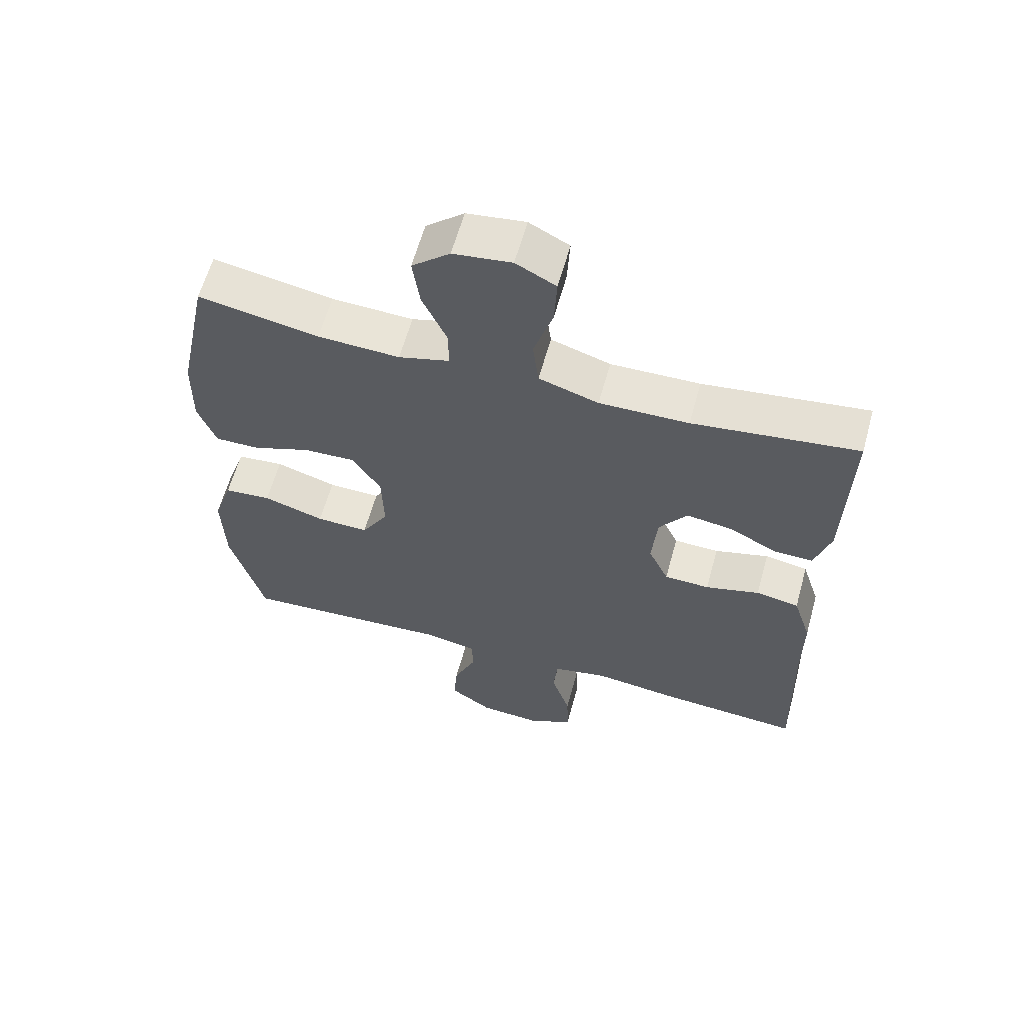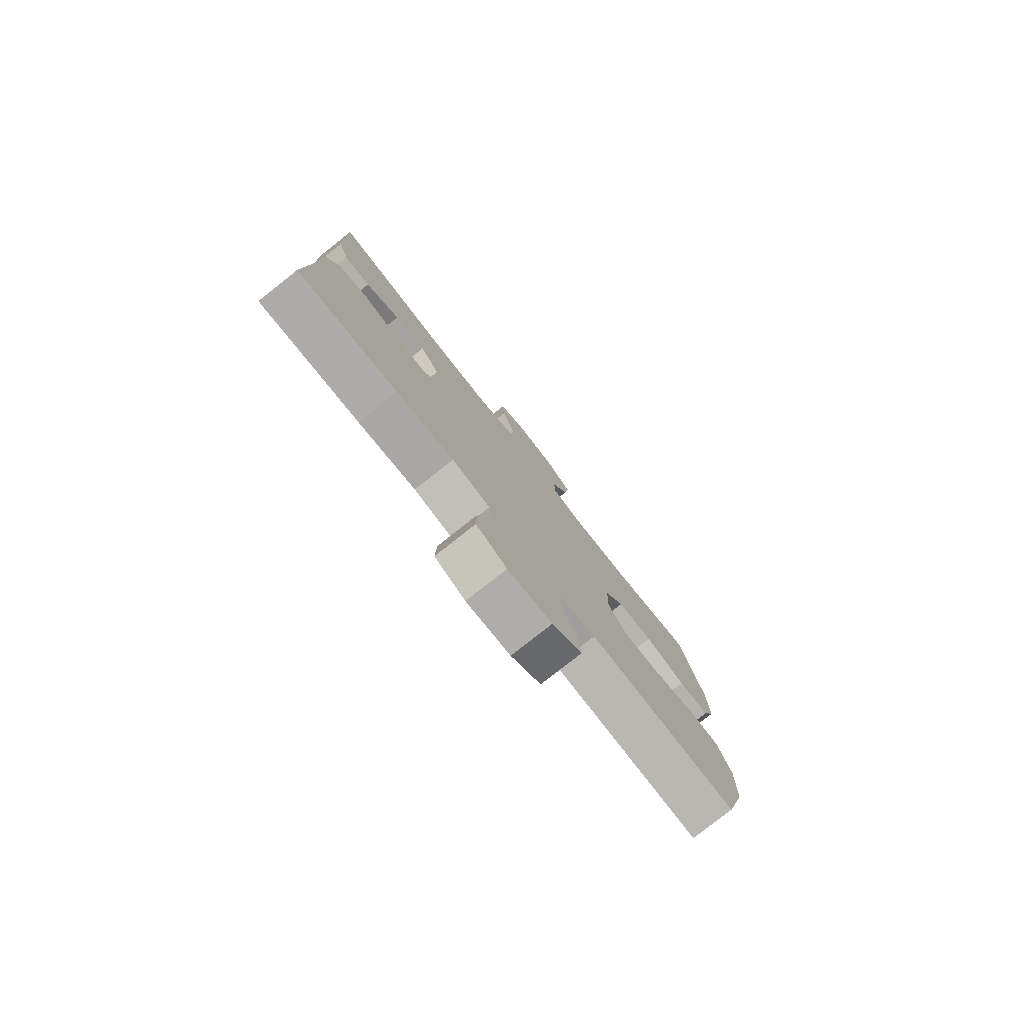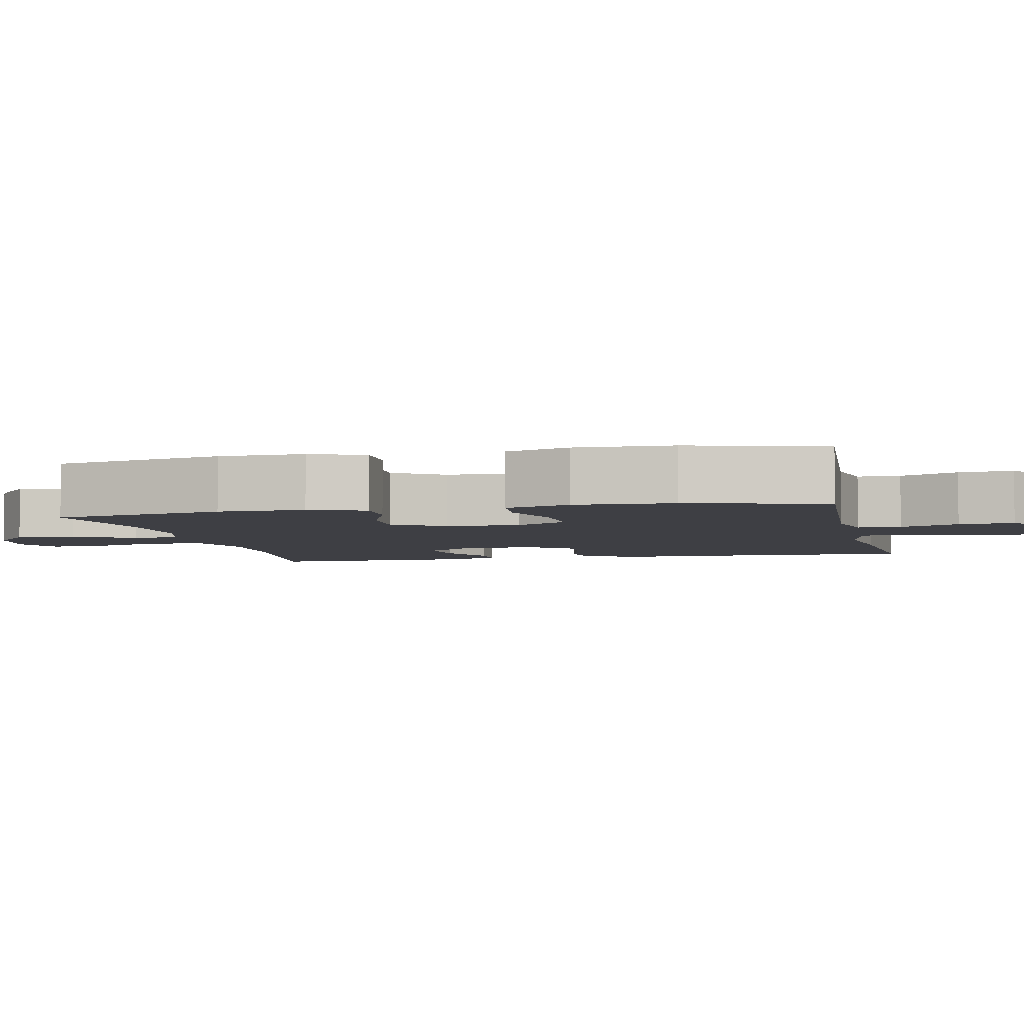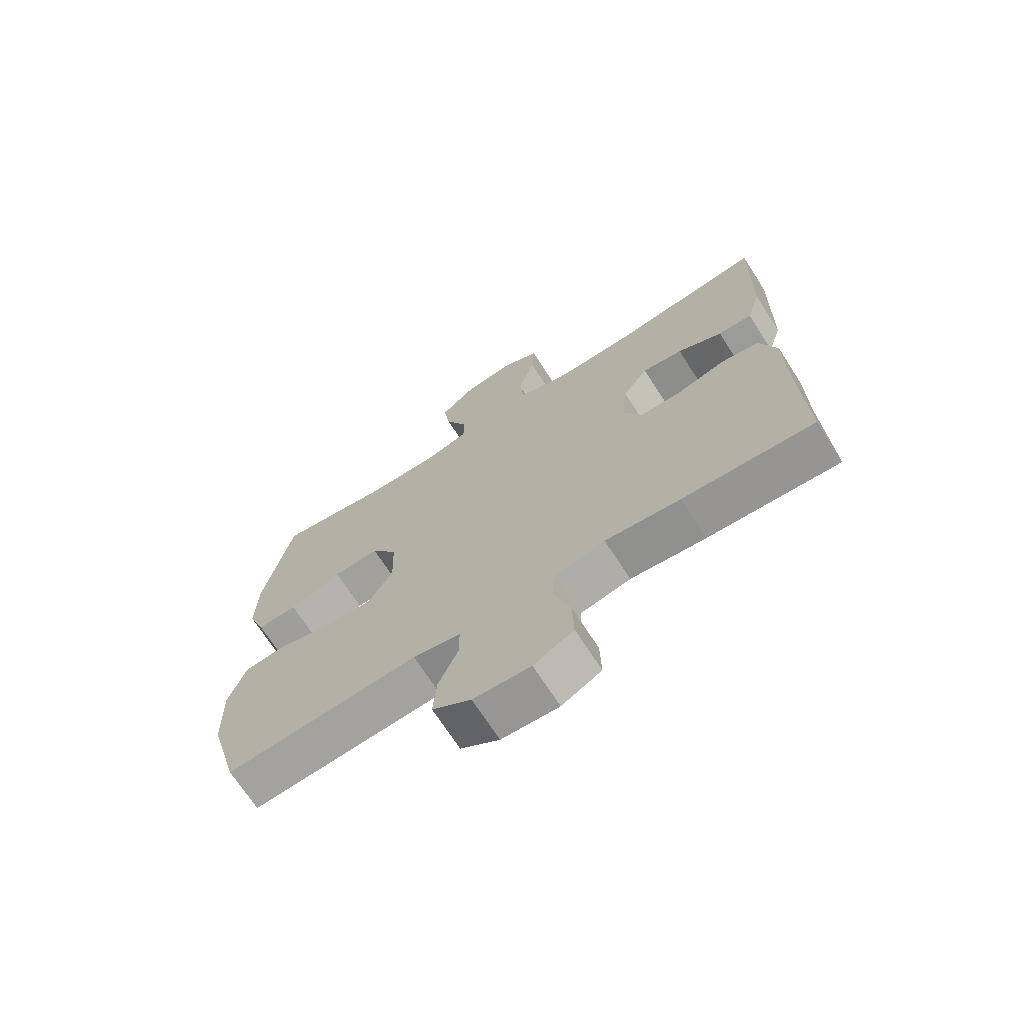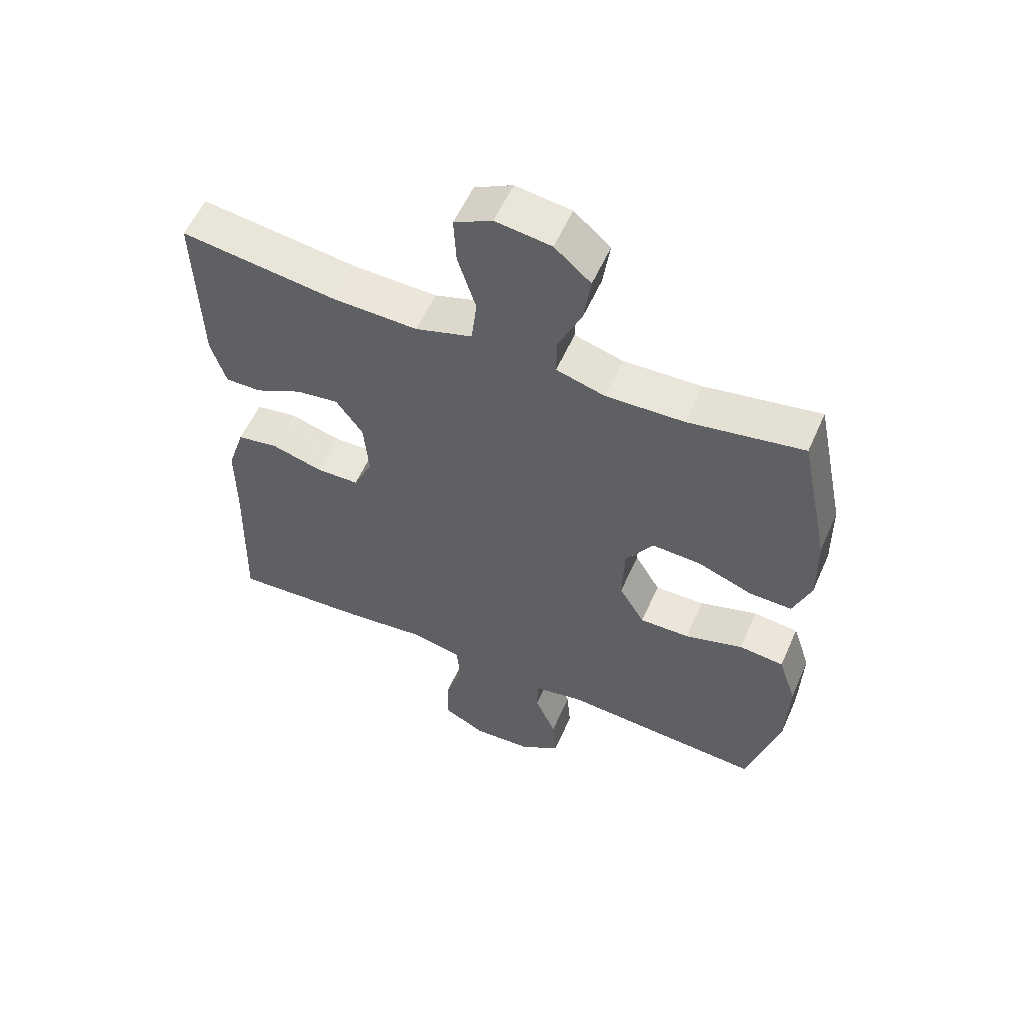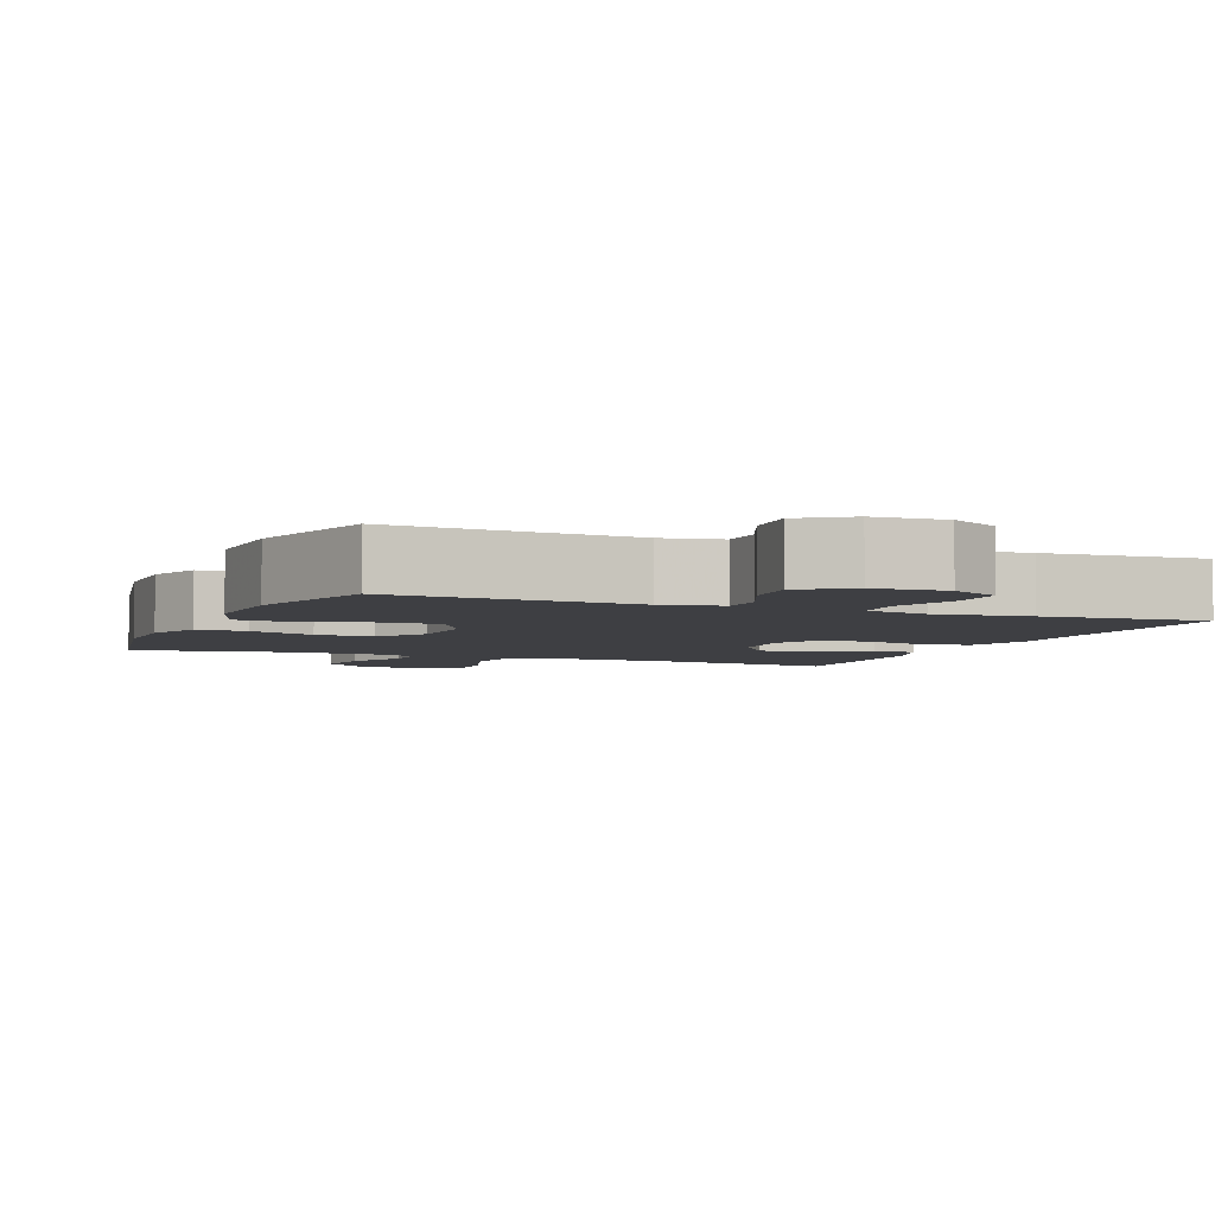
<metadata>
{"format":"obj","ext":"obj","renderer":"f3d","projection":"perspective","resolution":1024,"background":"white","views":[{"elev":61.2,"azim":-164.6,"up":"+Z"},{"elev":-79.6,"azim":-51.7,"up":"+Z"},{"elev":-4.5,"azim":102.5,"up":"+Y"},{"elev":-70.2,"azim":-147.2,"up":"+Z"},{"elev":56.7,"azim":23.7,"up":"+Z"},{"elev":-4.3,"azim":157.6,"up":"+Y"}]}
</metadata>
<code>
v 0.5 0.07 -0.5
v 0.175 0.07 -0.479
v 0.095 0.07 -0.495
v 0.094 0.07 -0.553
v 0.128 0.07 -0.632
v 0.134 0.07 -0.706
v 0.069 0.07 -0.751
v -0.027 0.07 -0.757
v -0.094 0.07 -0.721
v -0.092 0.07 -0.644
v -0.063 0.07 -0.554
v -0.069 0.07 -0.488
v -0.153 0.07 -0.47
v -0.28 0.07 -0.485
v -0.5 0.07 -0.5
v -0.492 0.07 -0.229
v -0.492 0.07 -0.101
v -0.464 0.07 -0.014
v -0.398 0.07 -0.002
v -0.315 0.07 -0.025
v -0.246 0.07 -0.023
v -0.215 0.07 0.044
v -0.223 0.07 0.137
v -0.266 0.07 0.197
v -0.335 0.07 0.187
v -0.411 0.07 0.149
v -0.469 0.07 0.148
v -0.493 0.07 0.226
v -0.5 0.07 0.5
v -0.249 0.07 0.467
v -0.113 0.07 0.464
v -0.022 0.07 0.493
v -0.013 0.07 0.567
v -0.042 0.07 0.659
v -0.046 0.07 0.735
v 0.015 0.07 0.767
v 0.104 0.07 0.755
v 0.162 0.07 0.705
v 0.151 0.07 0.627
v 0.114 0.07 0.545
v 0.113 0.07 0.484
v 0.191 0.07 0.462
v 0.316 0.07 0.467
v 0.5 0.07 0.5
v 0.548 0.07 0.269
v 0.55 0.07 0.153
v 0.522 0.07 0.079
v 0.454 0.07 0.08
v 0.365 0.07 0.113
v 0.287 0.07 0.116
v 0.243 0.07 0.048
v 0.24 0.07 -0.052
v 0.281 0.07 -0.121
v 0.361 0.07 -0.119
v 0.454 0.07 -0.09
v 0.526 0.07 -0.097
v 0.555 0.07 -0.184
v 0.551 0.07 -0.316
v 0.5 0 -0.5
v 0.175 0 -0.479
v 0.095 0 -0.495
v 0.094 0 -0.553
v 0.128 0 -0.632
v 0.134 0 -0.706
v 0.069 0 -0.751
v -0.027 0 -0.757
v -0.094 0 -0.721
v -0.092 0 -0.644
v -0.063 0 -0.554
v -0.069 0 -0.488
v -0.153 0 -0.47
v -0.28 0 -0.485
v -0.5 0 -0.5
v -0.492 0 -0.229
v -0.492 0 -0.101
v -0.464 0 -0.014
v -0.398 0 -0.002
v -0.315 0 -0.025
v -0.246 0 -0.023
v -0.215 0 0.044
v -0.223 0 0.137
v -0.266 0 0.197
v -0.335 0 0.187
v -0.411 0 0.149
v -0.469 0 0.148
v -0.493 0 0.226
v -0.5 0 0.5
v -0.249 0 0.467
v -0.113 0 0.464
v -0.022 0 0.493
v -0.013 0 0.567
v -0.042 0 0.659
v -0.046 0 0.735
v 0.015 0 0.767
v 0.104 0 0.755
v 0.162 0 0.705
v 0.151 0 0.627
v 0.114 0 0.545
v 0.113 0 0.484
v 0.191 0 0.462
v 0.316 0 0.467
v 0.5 0 0.5
v 0.548 0 0.269
v 0.55 0 0.153
v 0.522 0 0.079
v 0.454 0 0.08
v 0.365 0 0.113
v 0.287 0 0.116
v 0.243 0 0.048
v 0.24 0 -0.052
v 0.281 0 -0.121
v 0.361 0 -0.119
v 0.454 0 -0.09
v 0.526 0 -0.097
v 0.555 0 -0.184
v 0.551 0 -0.316
f 57 58 1 2
f 54 55 56 57
f 53 54 57 2
f 52 53 2 3
f 51 52 3
f 46 47 48 49
f 46 49 50
f 43 44 45 46
f 42 43 46 50
f 41 42 50 51
f 37 38 39 40
f 37 40 41
f 36 37 41
f 33 34 35 36
f 32 33 36 41
f 31 32 41 51
f 27 28 29 30
f 25 26 27 30
f 24 25 30 31
f 23 24 31 51
f 17 18 19 20
f 16 17 20 21
f 13 14 15 16
f 12 13 16 21
f 8 9 10 11
f 8 11 12
f 7 8 12
f 4 5 6 7
f 3 4 7 12
f 22 23 51 3
f 3 12 21 22
f 60 59 116 115
f 115 114 113 112
f 60 115 112 111
f 61 60 111 110
f 61 110 109
f 107 106 105 104
f 108 107 104
f 104 103 102 101
f 108 104 101 100
f 109 108 100 99
f 98 97 96 95
f 99 98 95
f 99 95 94
f 94 93 92 91
f 99 94 91 90
f 109 99 90 89
f 88 87 86 85
f 88 85 84 83
f 89 88 83 82
f 109 89 82 81
f 78 77 76 75
f 79 78 75 74
f 74 73 72 71
f 79 74 71 70
f 69 68 67 66
f 70 69 66
f 70 66 65
f 65 64 63 62
f 70 65 62 61
f 61 109 81 80
f 80 79 70 61
f 1 59 60 2
f 2 60 61 3
f 3 61 62 4
f 4 62 63 5
f 5 63 64 6
f 6 64 65 7
f 7 65 66 8
f 8 66 67 9
f 9 67 68 10
f 10 68 69 11
f 11 69 70 12
f 12 70 71 13
f 13 71 72 14
f 14 72 73 15
f 15 73 74 16
f 16 74 75 17
f 17 75 76 18
f 18 76 77 19
f 19 77 78 20
f 20 78 79 21
f 21 79 80 22
f 22 80 81 23
f 23 81 82 24
f 24 82 83 25
f 25 83 84 26
f 26 84 85 27
f 27 85 86 28
f 28 86 87 29
f 29 87 88 30
f 30 88 89 31
f 31 89 90 32
f 32 90 91 33
f 33 91 92 34
f 34 92 93 35
f 35 93 94 36
f 36 94 95 37
f 37 95 96 38
f 38 96 97 39
f 39 97 98 40
f 40 98 99 41
f 41 99 100 42
f 42 100 101 43
f 43 101 102 44
f 44 102 103 45
f 45 103 104 46
f 46 104 105 47
f 47 105 106 48
f 48 106 107 49
f 49 107 108 50
f 50 108 109 51
f 51 109 110 52
f 52 110 111 53
f 53 111 112 54
f 54 112 113 55
f 55 113 114 56
f 56 114 115 57
f 57 115 116 58
f 58 116 59 1

</code>
